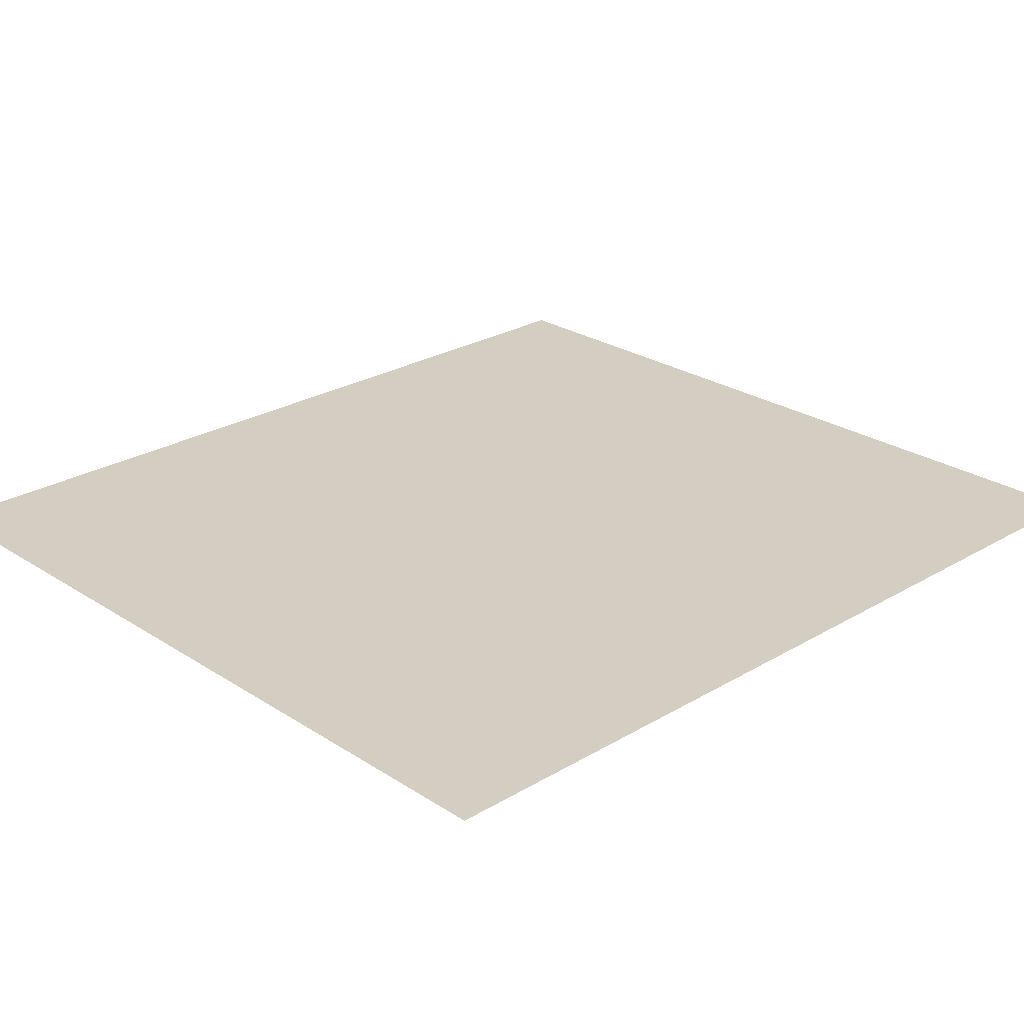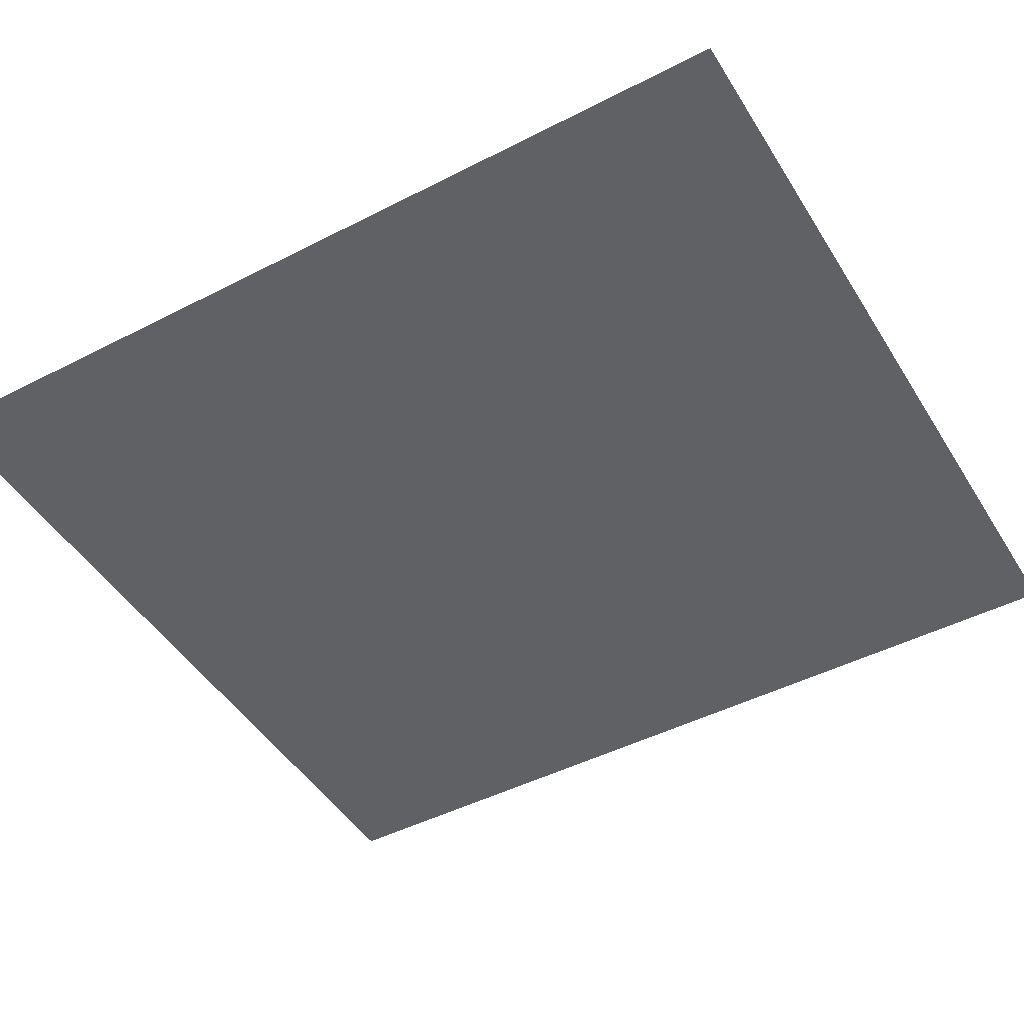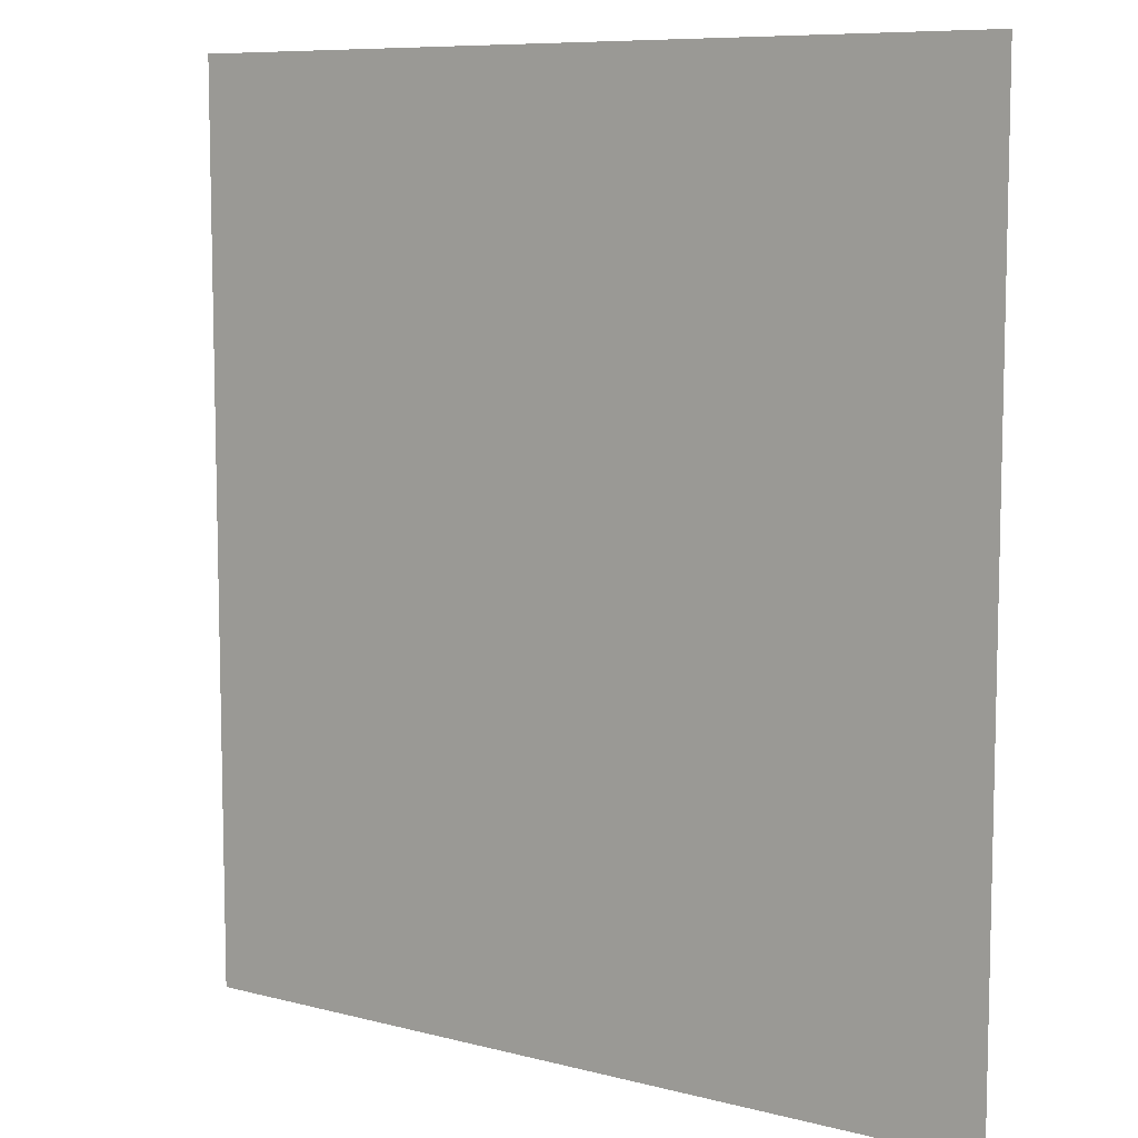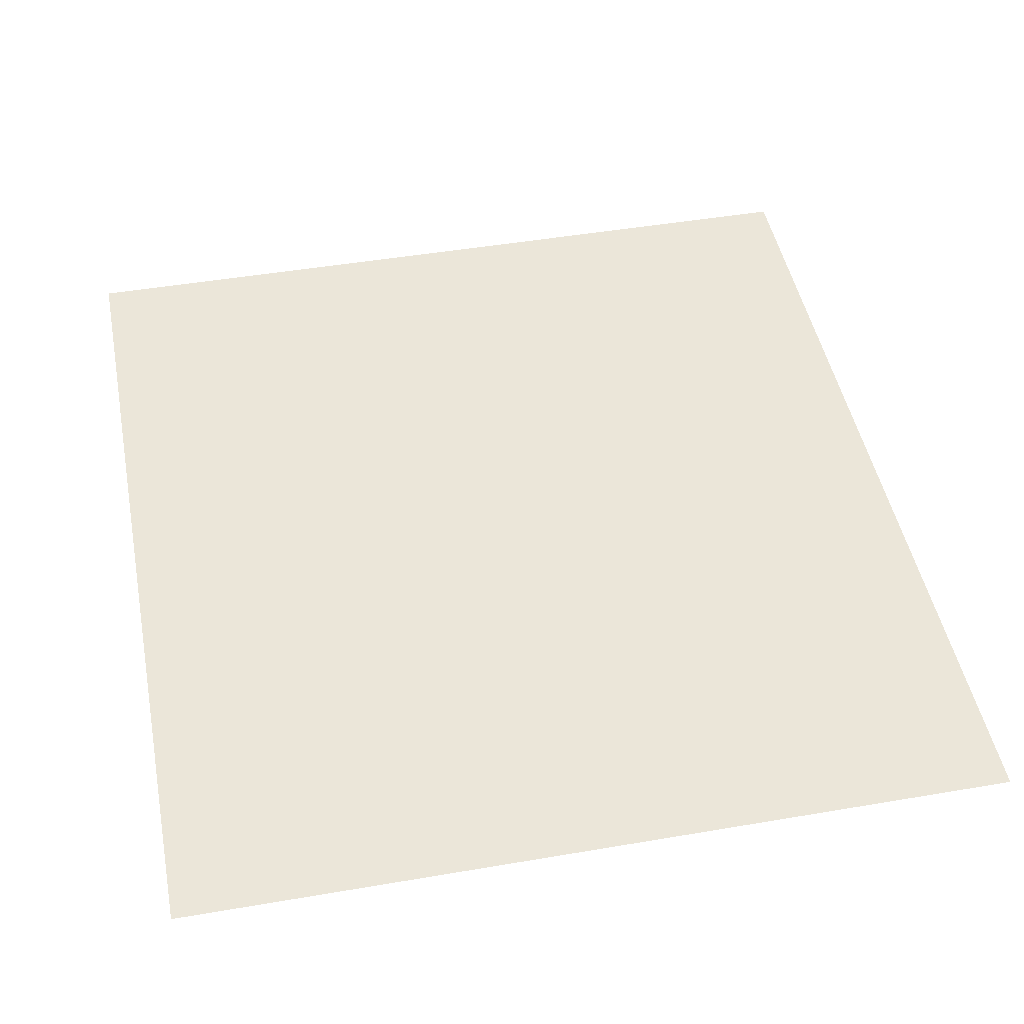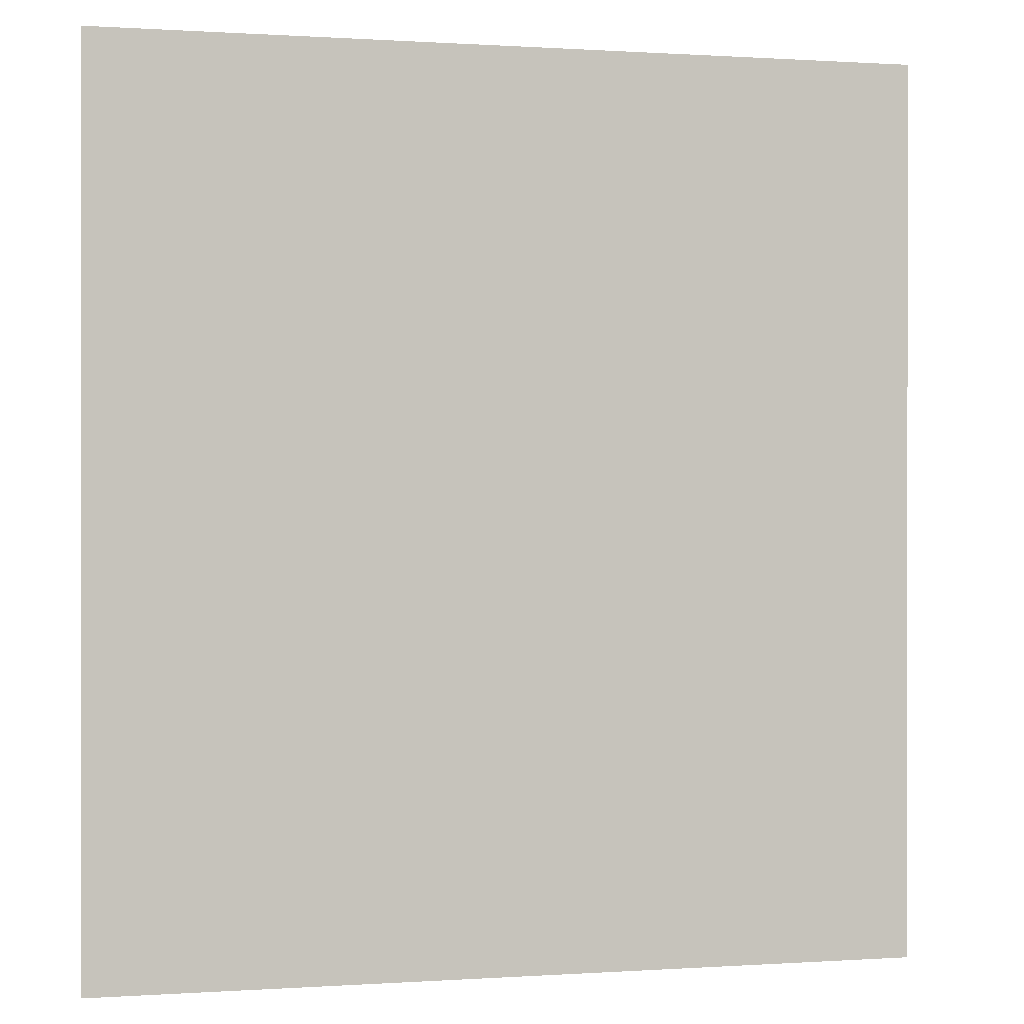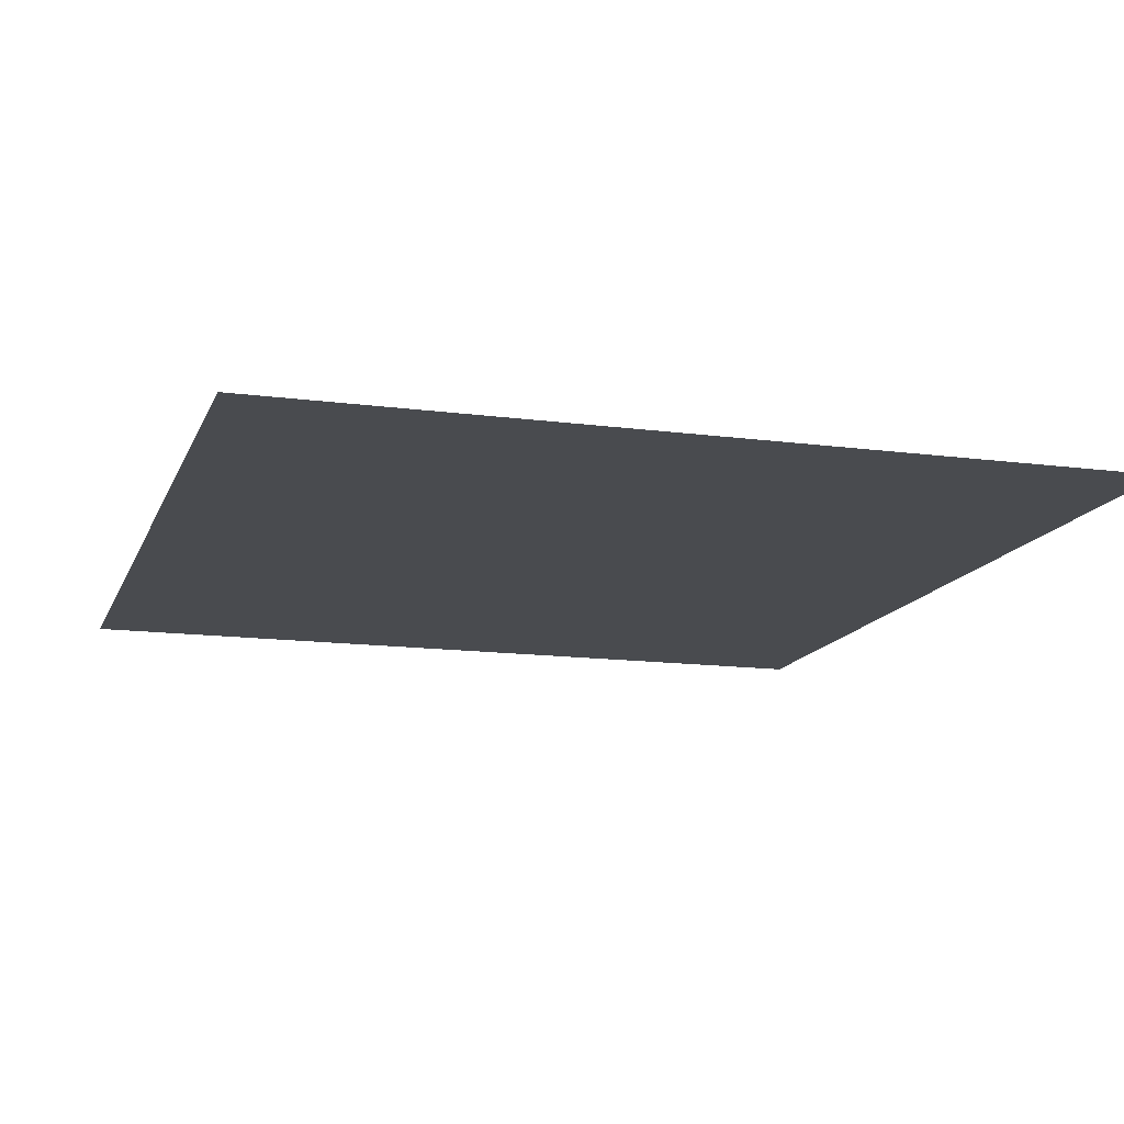
<metadata>
{"format":"obj","ext":"obj","renderer":"f3d","projection":"perspective","resolution":1024,"background":"white","views":[{"elev":25.3,"azim":-133.8,"up":"+Z"},{"elev":-46.6,"azim":120.3,"up":"+Z"},{"elev":8.5,"azim":35.2,"up":"+Y"},{"elev":46.9,"azim":169.0,"up":"+Z"},{"elev":0.3,"azim":165.7,"up":"+Y"},{"elev":-13.9,"azim":163.5,"up":"+Z"}]}
</metadata>
<code>
g
v 21.45 -12.93 1.078
v -2.198 -12.93 1.078
v -2.198 12.93 1.078
v 21.45 12.93 1.078
f 1 2 3 4

</code>
